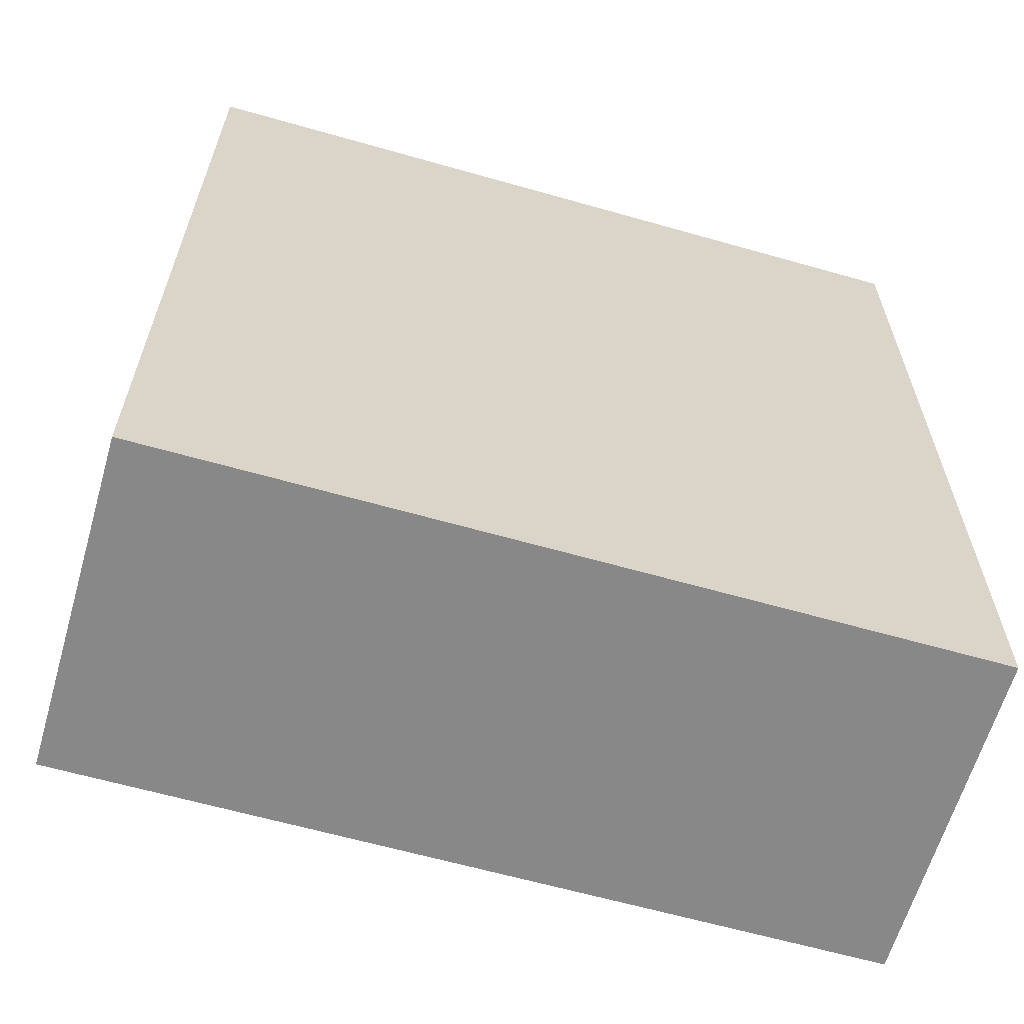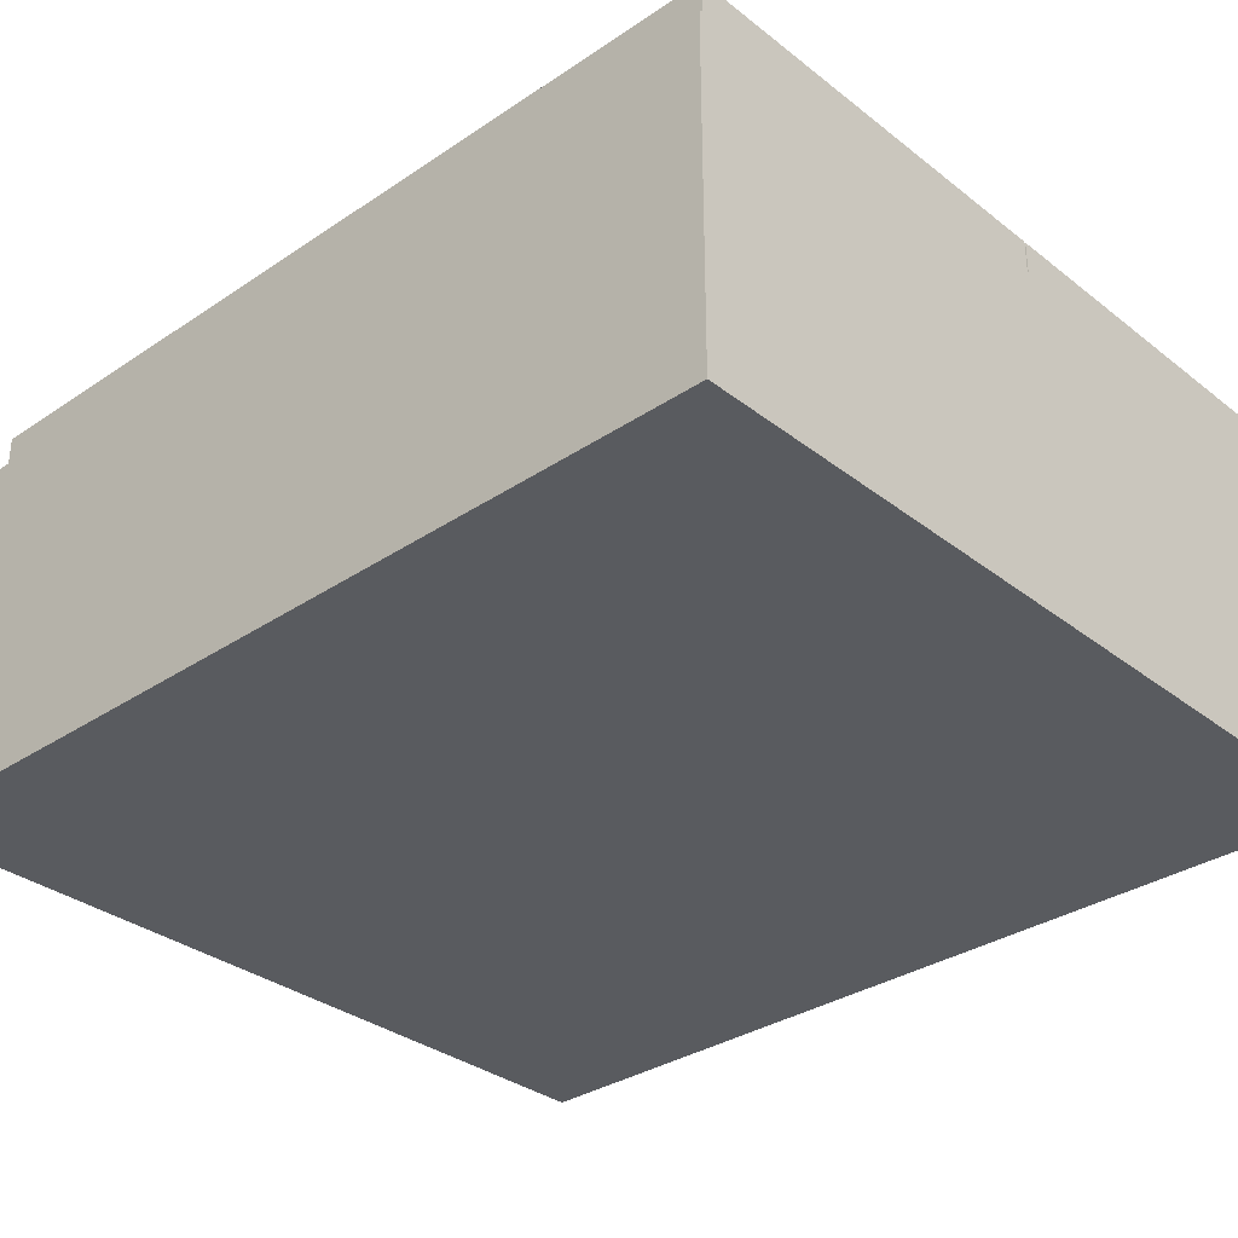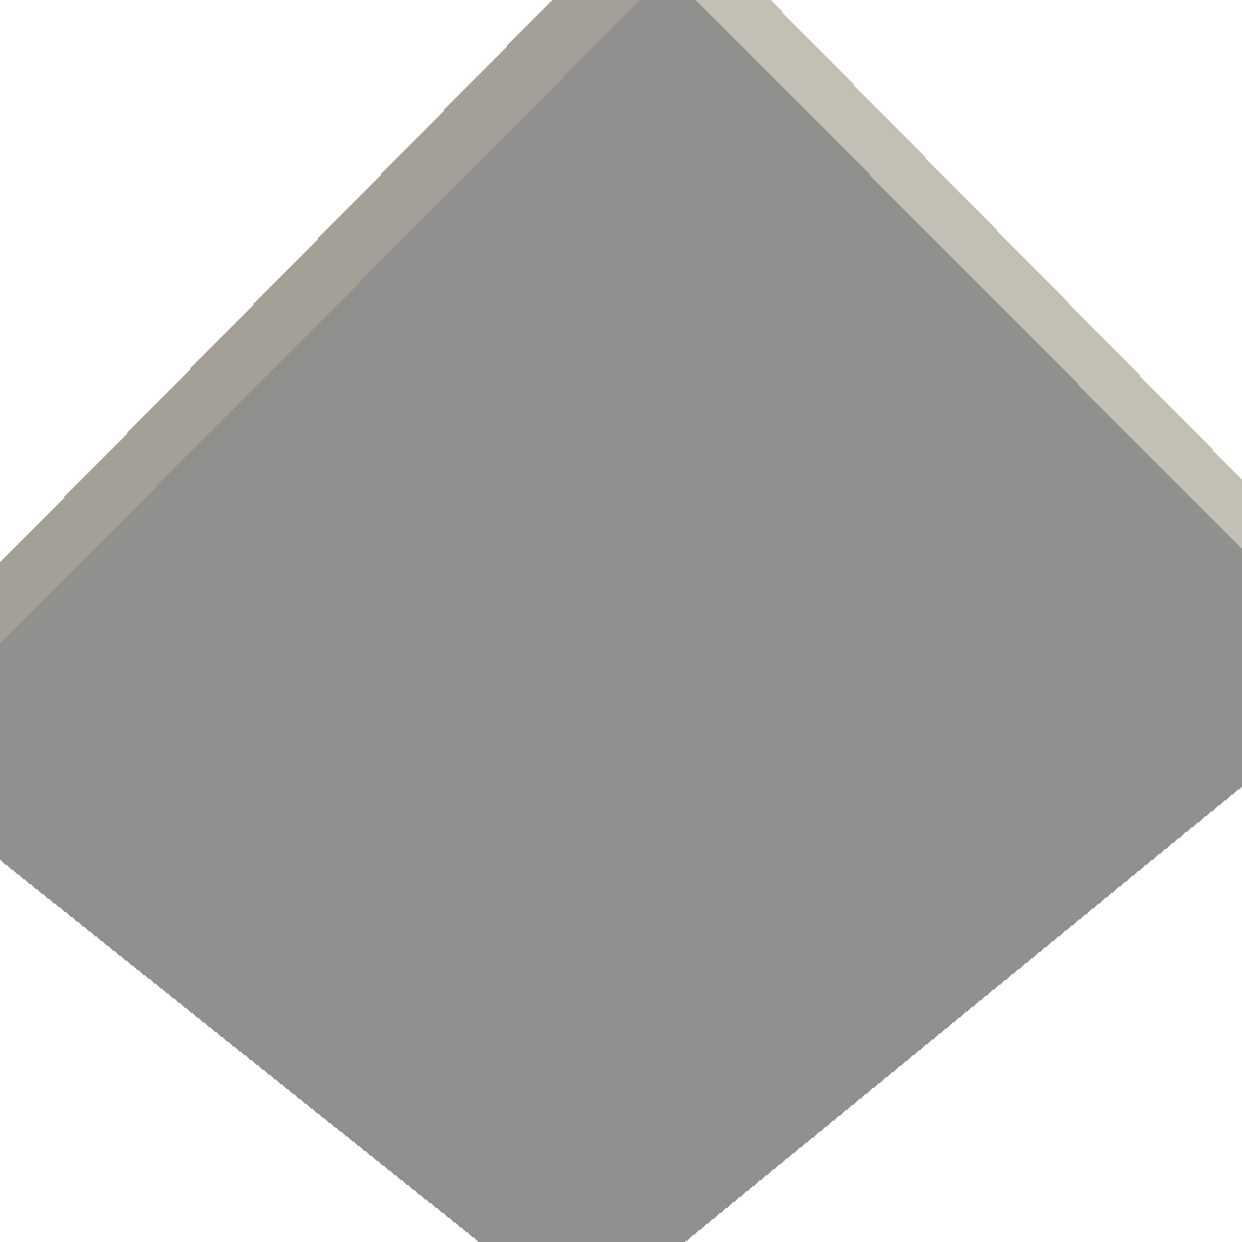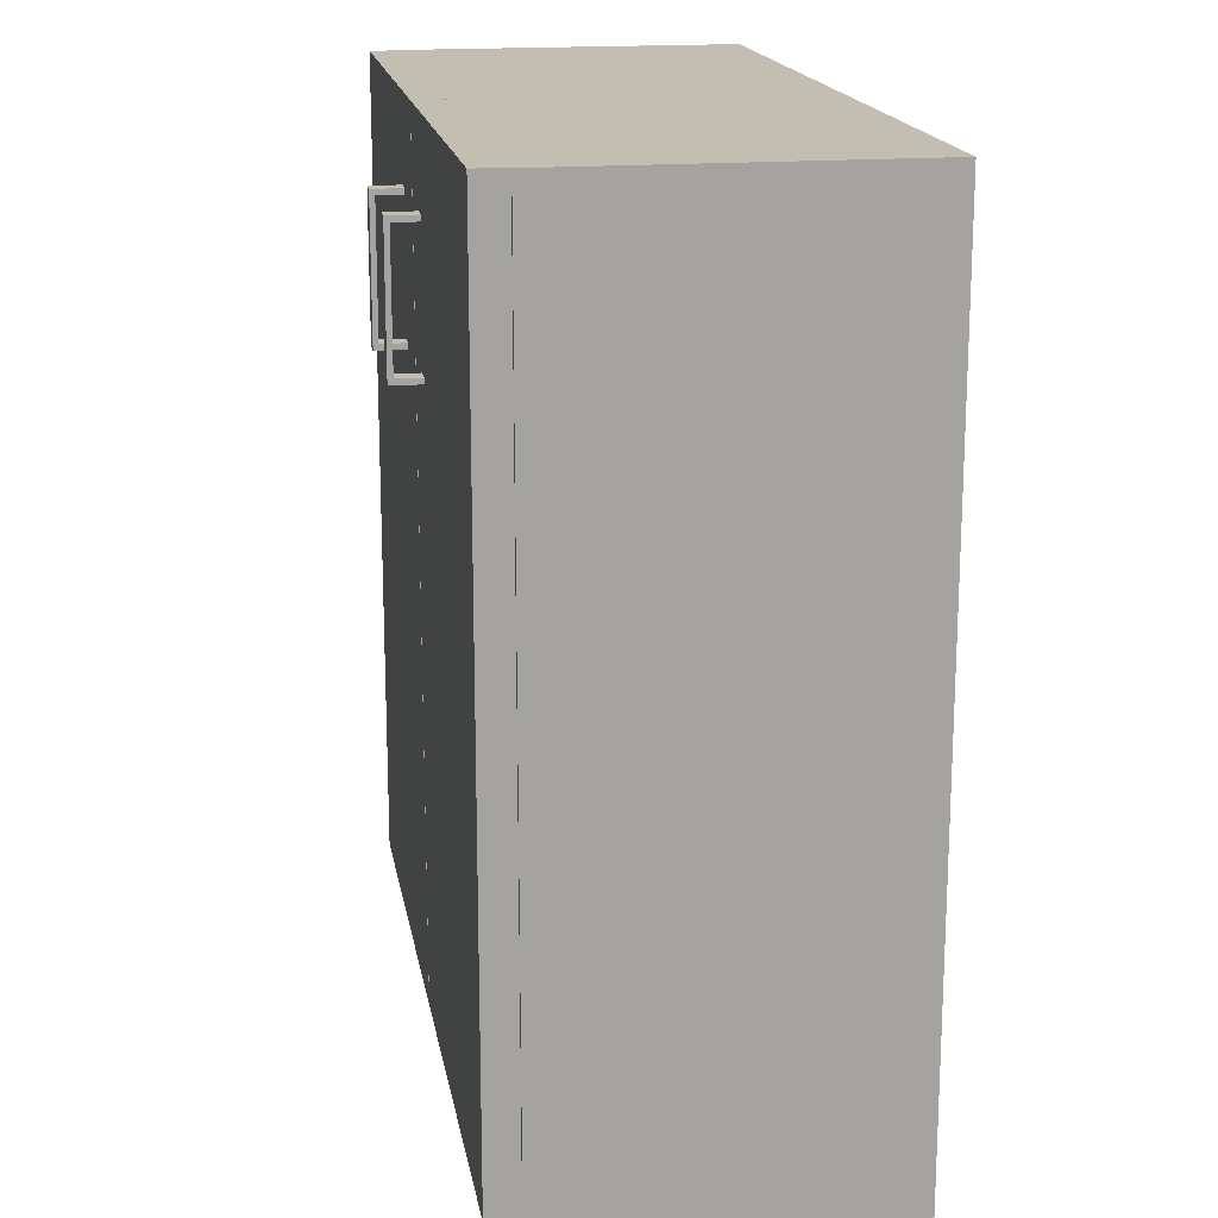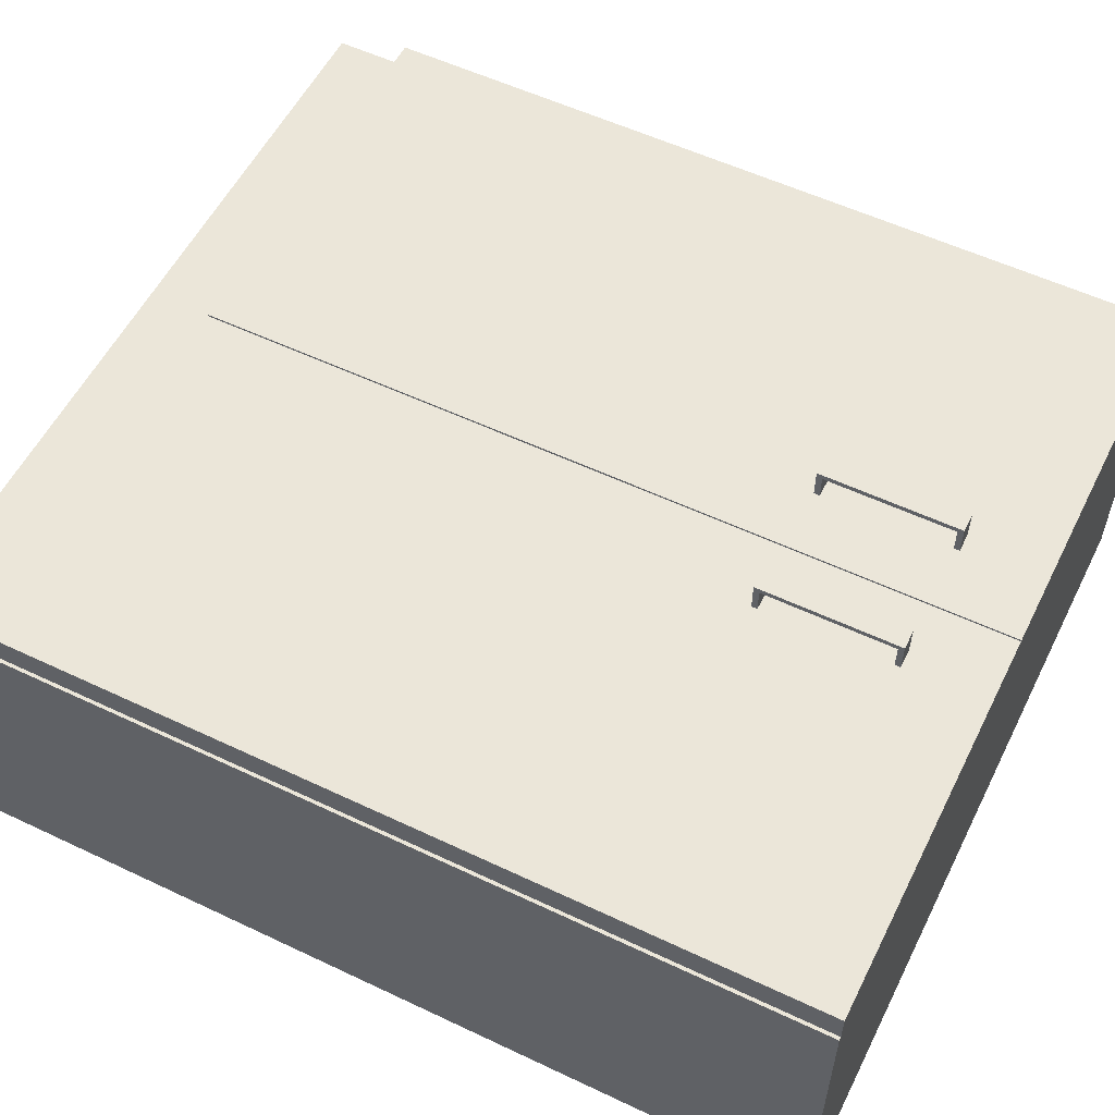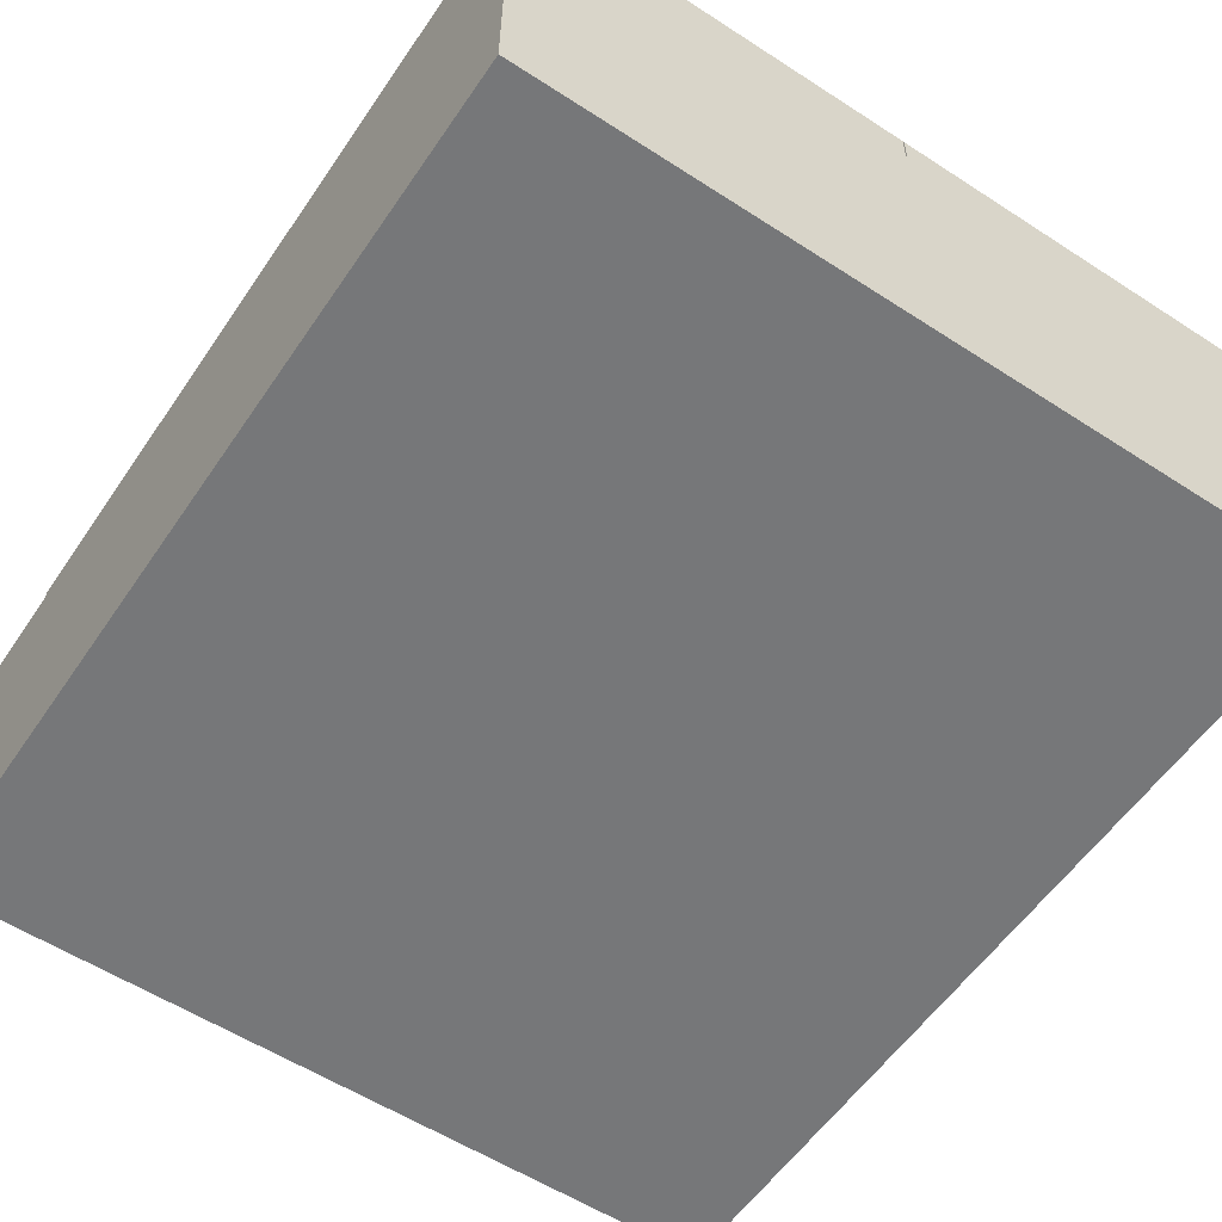
<metadata>
{"format":"obj","ext":"obj","renderer":"f3d","projection":"perspective","resolution":1024,"background":"white","views":[{"elev":-62.8,"azim":163.9,"up":"+Y"},{"elev":-32.7,"azim":132.9,"up":"+Z"},{"elev":-65.6,"azim":-44.8,"up":"+Z"},{"elev":17.3,"azim":80.4,"up":"+Y"},{"elev":56.0,"azim":116.4,"up":"+Z"},{"elev":-57.1,"azim":146.0,"up":"+Z"}]}
</metadata>
<code>
v  -0.5836 -0.6575 -0.2739
v  -0.5836 0.6575 -0.2739
v  0.5836 0.6575 -0.2739
v  0.5836 -0.6575 -0.2739
v  -0.001 -0.6575 0.2138
v  0.001 -0.6575 0.2138
v  0.001 -0.543 0.2138
v  -0.001 -0.543 0.2138
v  -0.5836 -0.6575 0.2138
v  0.5836 0.6575 0.2138
v  0.5836 -0.6575 0.2138
v  0.5787 0.6575 0.2138
v  -0.5836 0.6575 0.2138
v  0.5787 -0.543 0.2138
v  -0.5787 0.6575 0.2138
v  -0.5787 -0.543 0.2138
v  0.1047 0.3376 0.2591
v  0.1047 0.5268 0.2591
v  0.0772 0.5268 0.2591
v  0.0772 0.3376 0.2591
v  -0.1223 0.5285 0.2591
v  -0.1223 0.3393 0.2591
v  -0.0947 0.3393 0.2591
v  -0.0947 0.5285 0.2591
v  -0.001 0.6575 0.2138
v  0.001 0.6575 0.2138
v  0.001 0.6575 0.2591
v  0.5787 0.6575 0.2591
v  0.001 -0.543 0.2591
v  -0.5787 0.6575 0.2591
v  -0.001 0.6575 0.2591
v  -0.5787 -0.543 0.2591
v  0.0772 0.5352 0.2591
v  0.1047 0.5352 0.2591
v  -0.1223 0.5369 0.2591
v  -0.0947 0.5369 0.2591
v  0.5787 -0.543 0.2591
v  -0.001 -0.543 0.2591
v  -0.0947 0.3308 0.2591
v  -0.1223 0.3308 0.2591
v  0.1047 0.3292 0.2591
v  0.0772 0.3292 0.2591
v  0.1047 0.5268 0.3042
v  0.1047 0.5352 0.3042
v  0.0772 0.5352 0.3042
v  0.0772 0.5268 0.3042
v  0.0772 0.3376 0.3042
v  0.0772 0.3292 0.3042
v  0.1047 0.3292 0.3042
v  0.1047 0.3376 0.3042
v  -0.1223 0.3393 0.3042
v  -0.1223 0.3308 0.3042
v  -0.0947 0.3308 0.3042
v  -0.0947 0.3393 0.3042
v  -0.0947 0.5285 0.3042
v  -0.0947 0.5369 0.3042
v  -0.1223 0.5369 0.3042
v  -0.1223 0.5285 0.3042
v  0.0772 0.5352 0.2966
v  0.1047 0.5352 0.2966
v  0.0772 0.5268 0.2966
v  0.1047 0.5268 0.2966
v  0.1047 0.3292 0.2966
v  0.0772 0.3292 0.2966
v  0.1047 0.3376 0.2966
v  0.0772 0.3376 0.2966
v  -0.0947 0.3308 0.2966
v  -0.1223 0.3308 0.2966
v  -0.0947 0.3393 0.2966
v  -0.1223 0.3393 0.2966
v  -0.1223 0.5369 0.2966
v  -0.0947 0.5369 0.2966
v  -0.1223 0.5285 0.2966
v  -0.0947 0.5285 0.2966
g ?????
f 1 2 3 4
f 5 6 7 8
f 1 5 9
f 4 3 10 11
f 3 12 10
f 2 1 9 13
f 11 14 7 6
f 15 13 9 16
f 17 18 19 20
f 21 22 23 24
f 2 15 25
f 3 2 25 26
f 3 26 12
f 2 13 15
f 1 4 6 5
f 4 11 6
f 12 26 27 28
f 26 7 29 27
f 25 15 30 31
f 15 16 32 30
f 28 27 33 34
f 27 19 33
f 31 30 35 36
f 30 21 35
f 7 26 25 8
f 14 12 28 37
f 8 25 31 38
f 14 37 29 7
f 32 16 8 38
f 9 5 8 16
f 11 10 12 14
f 32 38 39 40
f 38 23 39
f 29 37 41 42
f 37 17 41
f 43 44 45 46
f 47 48 49 50
f 51 52 53 54
f 55 56 57 58
f 30 32 22 21
f 31 36 24
f 27 29 20 19
f 28 34 18
f 29 42 20
f 38 31 24 23
f 37 28 18 17
f 32 40 22
f 34 33 59 60
f 33 19 61 59
f 19 18 62 61
f 18 34 60 62
f 42 41 63 64
f 41 17 65 63
f 17 20 66 65
f 20 42 64 66
f 40 39 67 68
f 39 23 69 67
f 23 22 70 69
f 22 40 68 70
f 36 35 71 72
f 35 21 73 71
f 21 24 74 73
f 24 36 72 74
f 60 59 45 44
f 59 61 46 45
f 62 60 44 43
f 64 63 49 48
f 63 65 50 49
f 66 64 48 47
f 68 67 53 52
f 67 69 54 53
f 70 68 52 51
f 72 71 57 56
f 71 73 58 57
f 74 72 56 55
f 73 74 69 70
f 65 66 61 62
f 47 50 43 46
f 55 58 51 54
f 51 58 73 70
f 55 54 69 74
f 43 50 65 62
f 47 46 61 66

</code>
